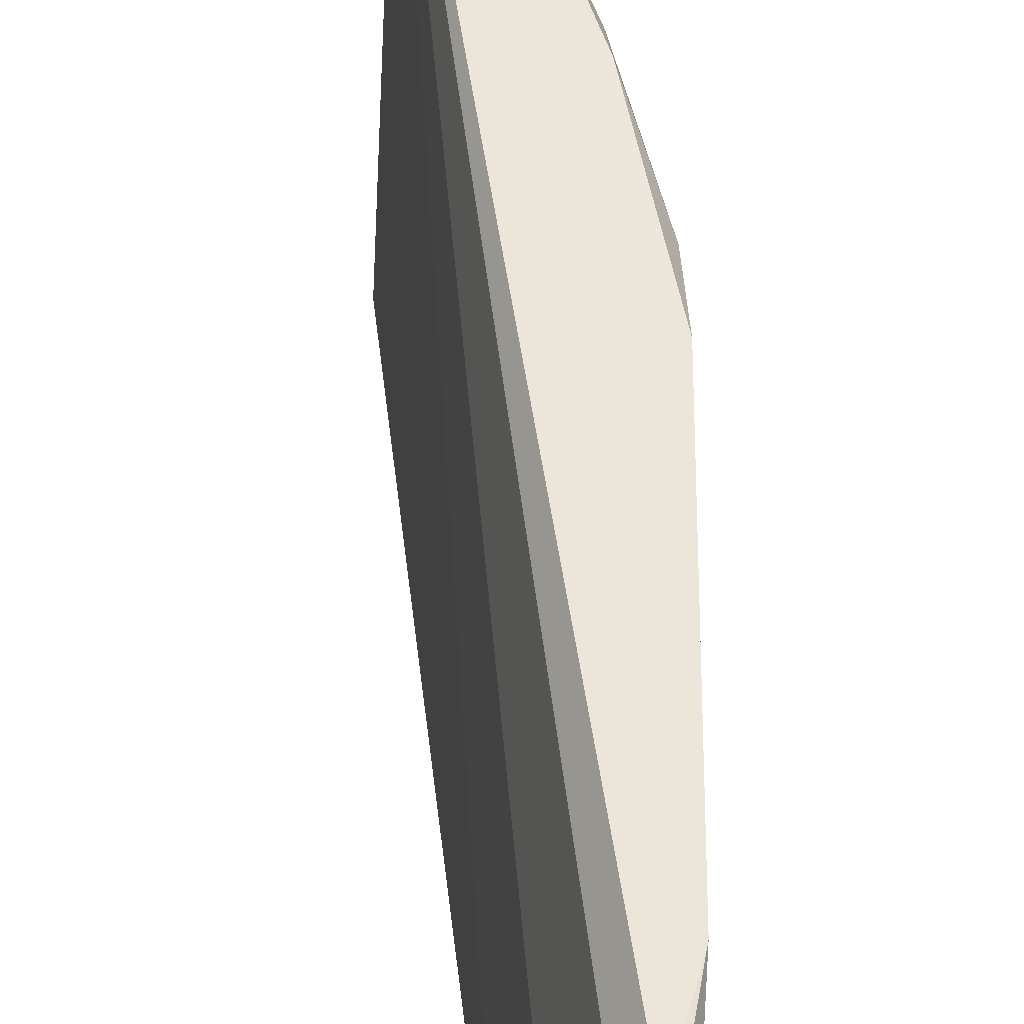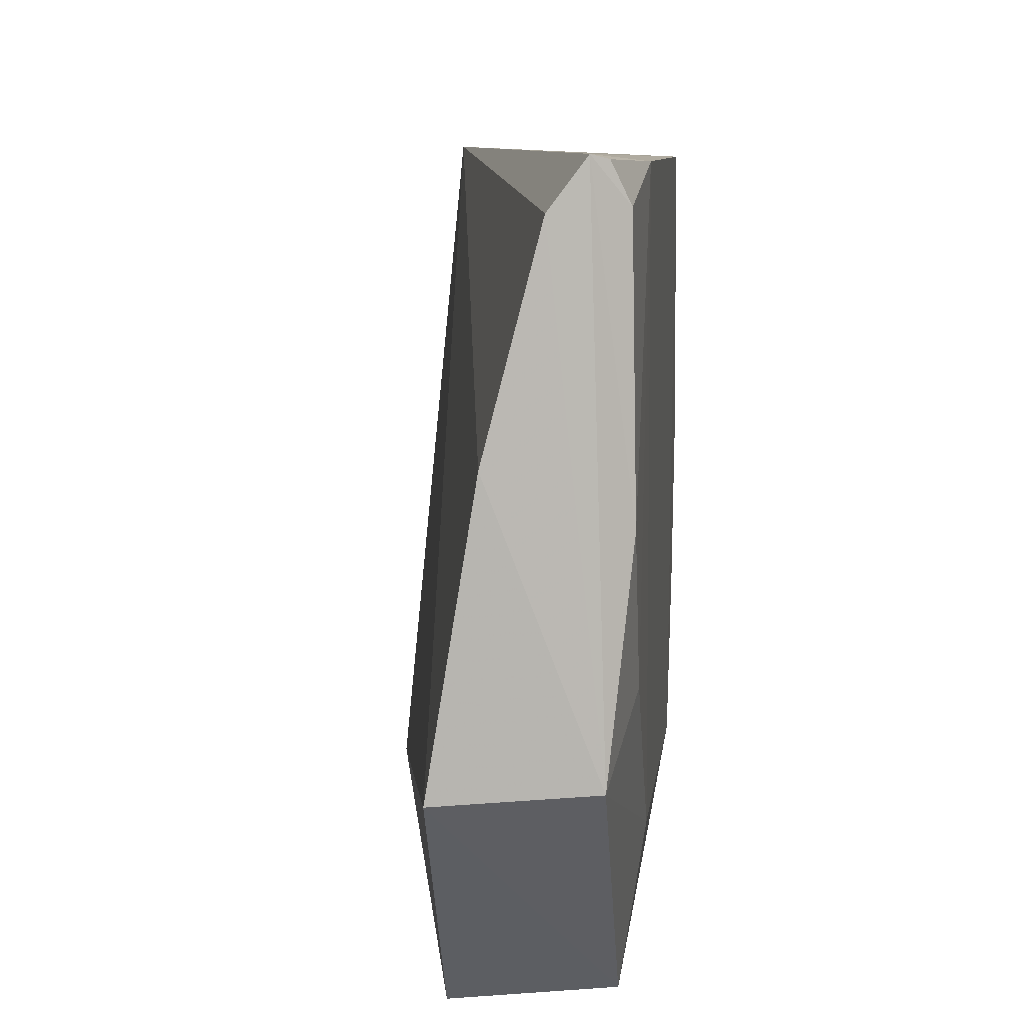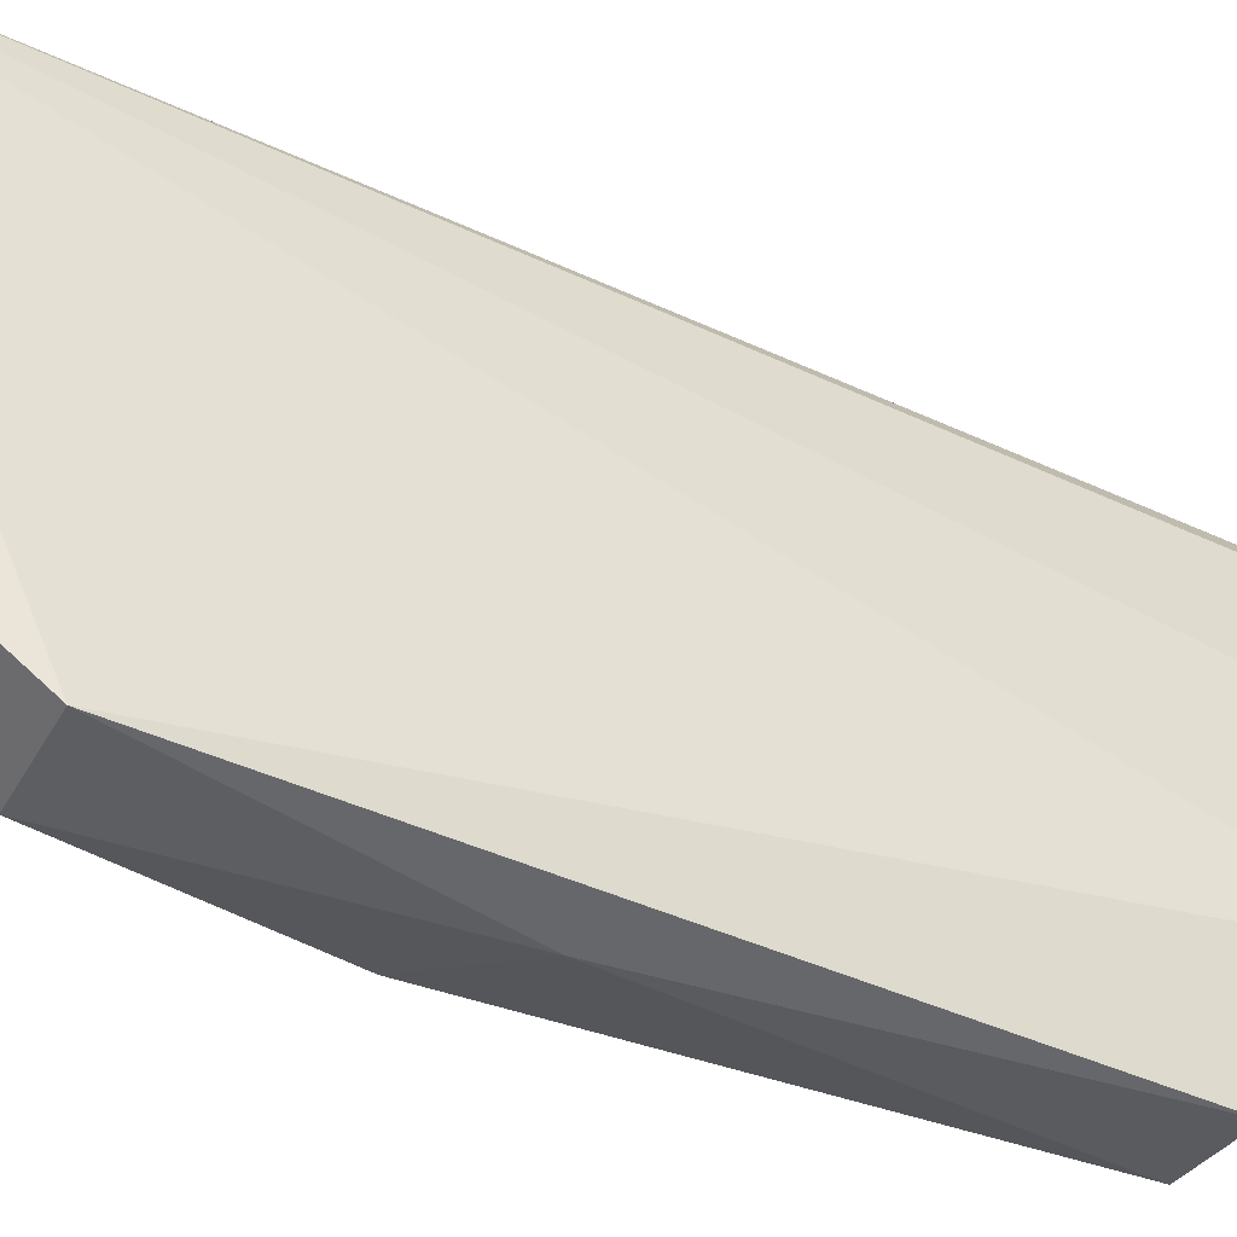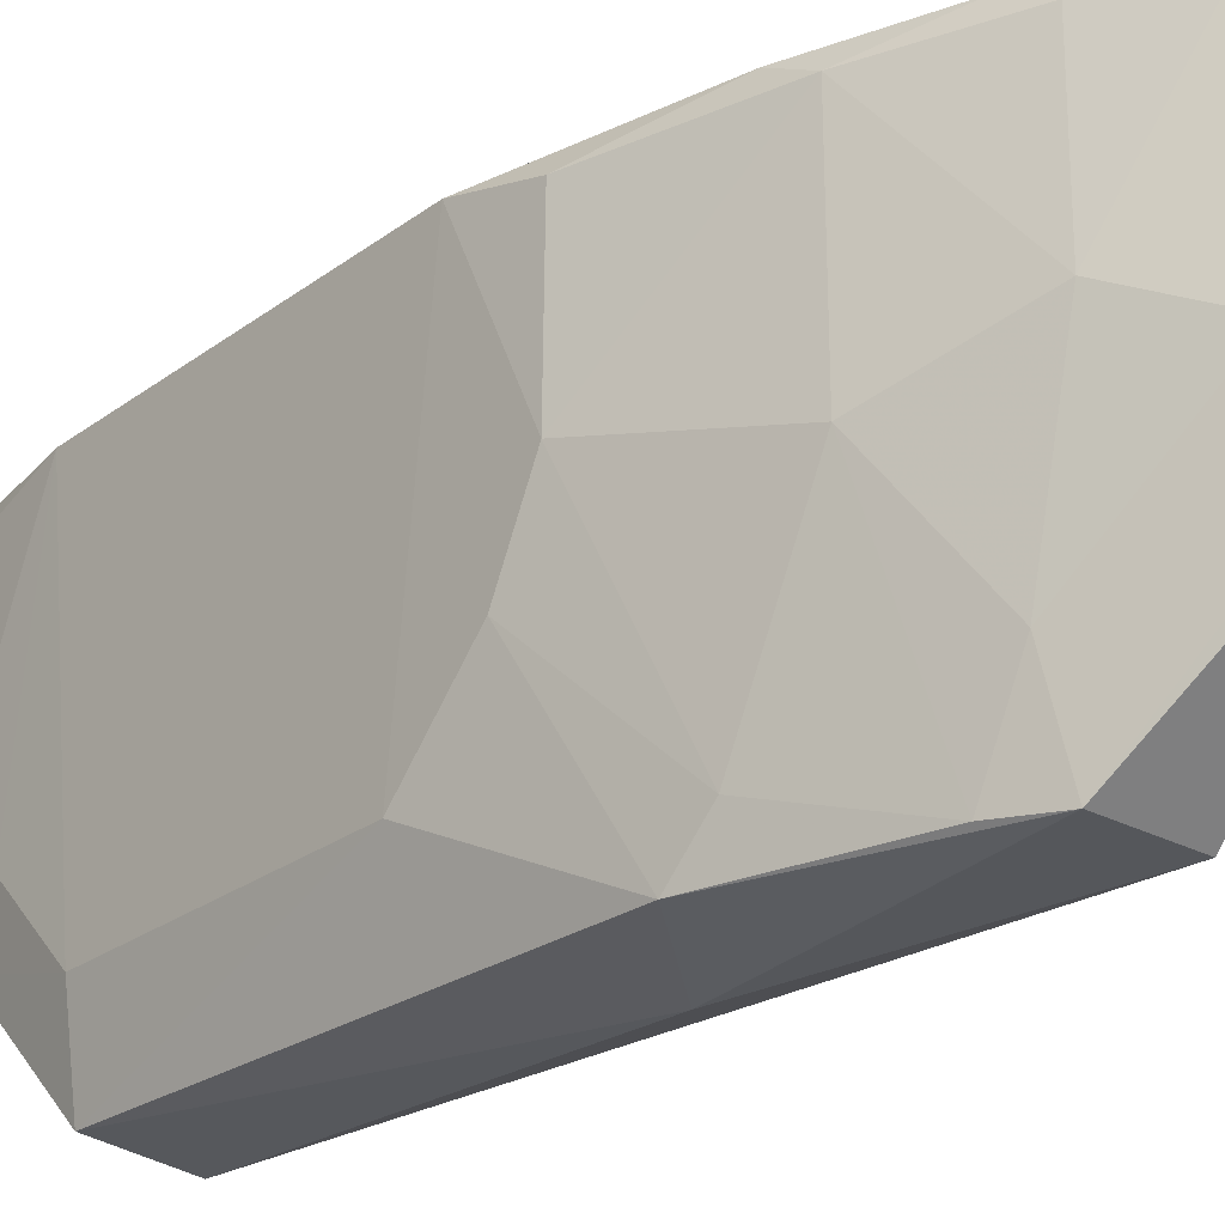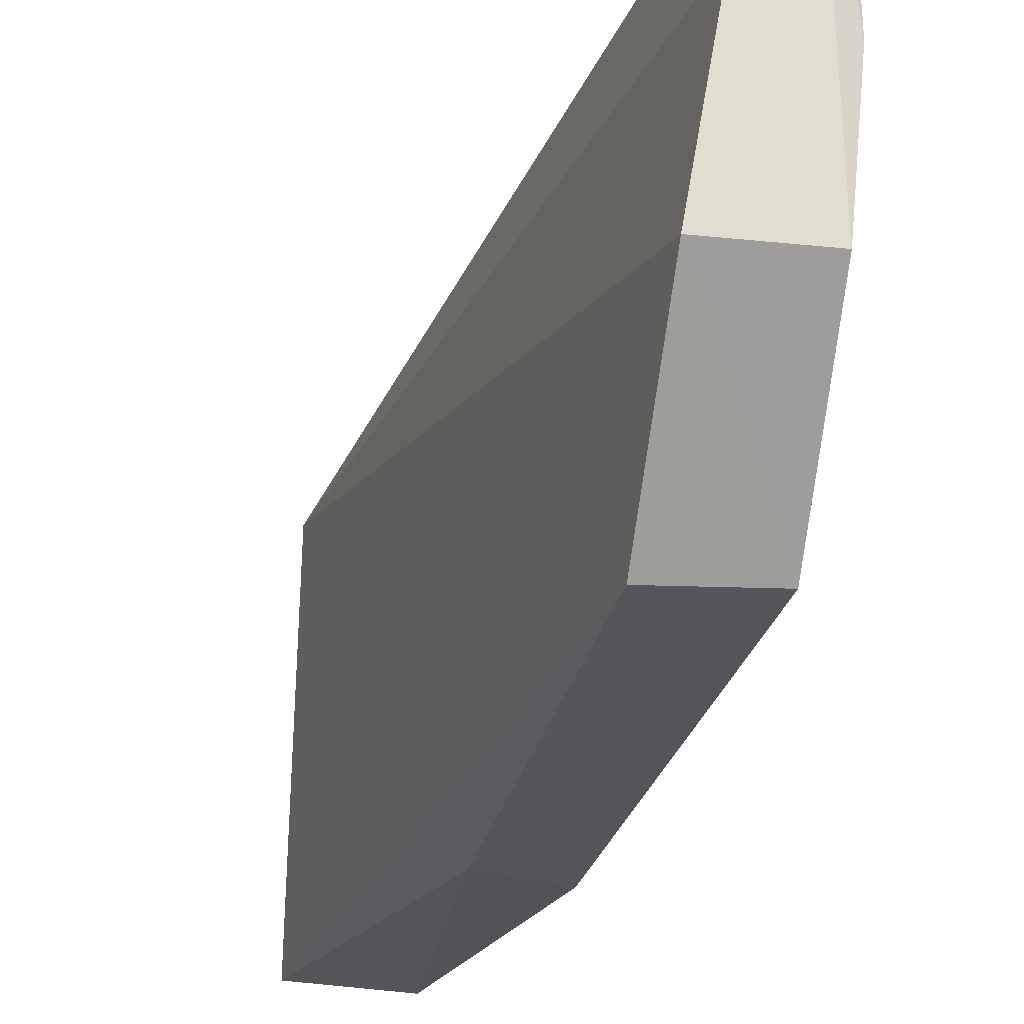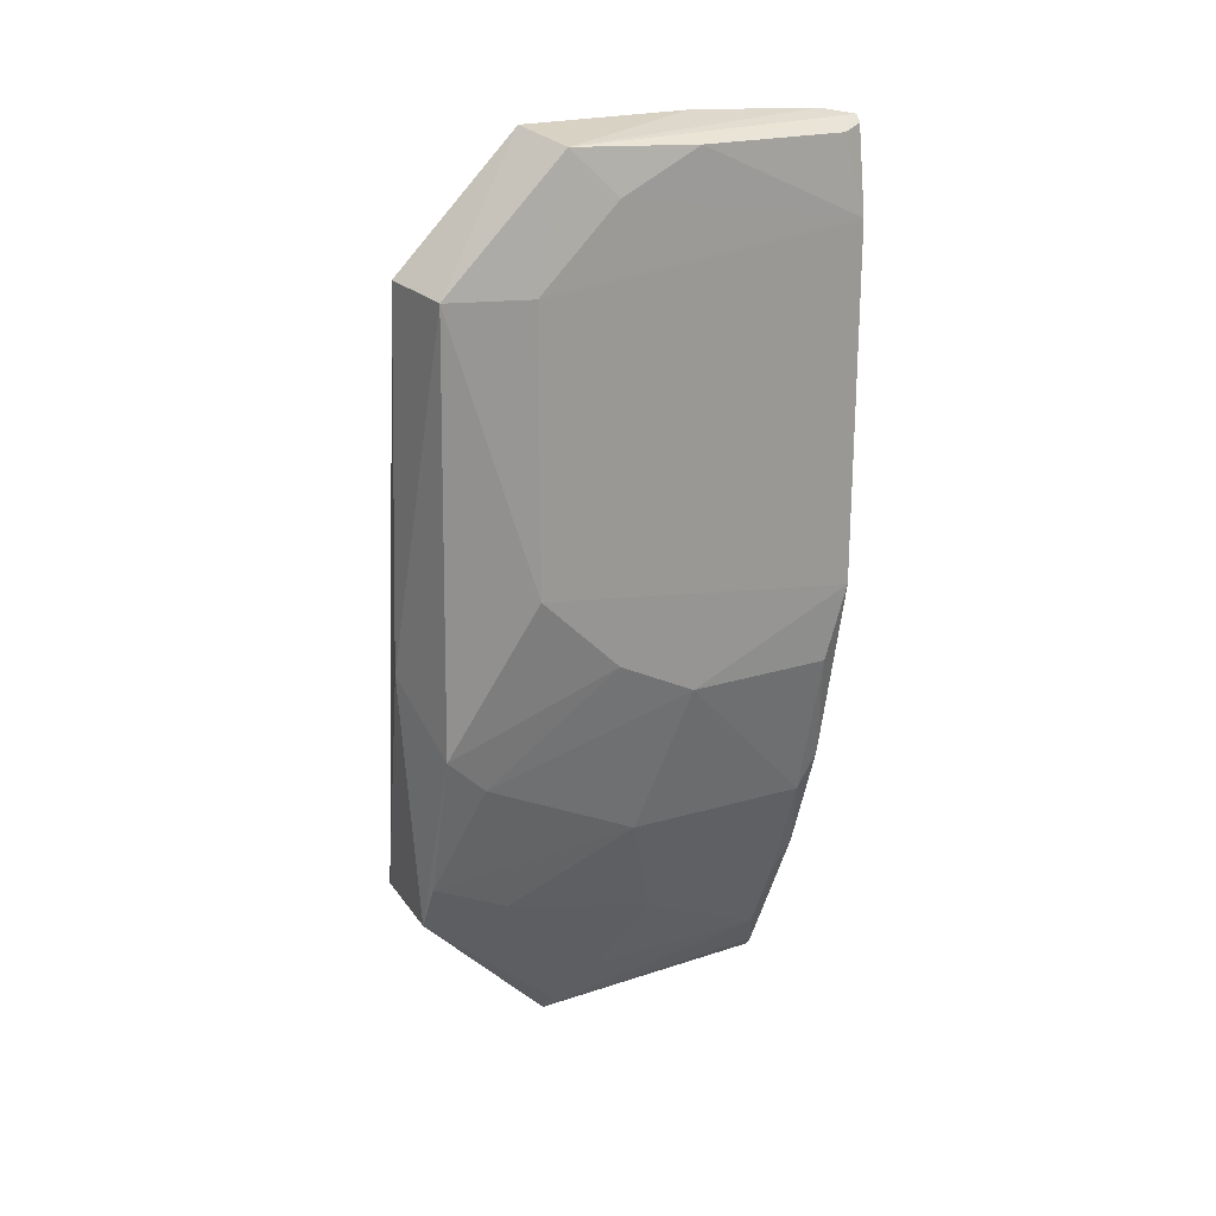
<metadata>
{"format":"obj","ext":"obj","renderer":"f3d","projection":"perspective","resolution":1024,"background":"white","views":[{"elev":58.2,"azim":-179.7,"up":"+Z"},{"elev":6.3,"azim":-175.3,"up":"+Z"},{"elev":-36.5,"azim":66.9,"up":"+Z"},{"elev":-25.7,"azim":-40.4,"up":"+Z"},{"elev":-26.8,"azim":169.9,"up":"+Z"},{"elev":21.3,"azim":-118.1,"up":"+Y"}]}
</metadata>
<code>
v -0.427 -0.2472 0.2488
v -0.4182 -0.1835 0.09506
v -0.4533 0.09988 0.1365
v -0.4818 0.09942 0.2488
v -0.4897 -0.08034 0.1547
v -0.4631 0.102 0.1951
v -0.4512 -0.185 0.09422
v -0.4908 -0.066 0.2473
v -0.4847 0.05223 0.09351
v -0.4847 0.09691 0.1386
v -0.4744 0.1012 0.2388
v -0.4293 -0.2485 0.1531
v -0.4739 -0.1531 0.2398
v -0.4754 -0.1097 0.09526
v -0.4527 0.0537 0.09092
v -0.4908 0.066 0.2473
v -0.4889 -0.09489 0.2398
v -0.4756 -0.139 0.2469
v -0.444 -0.2256 0.2398
v -0.4585 -0.1965 0.1844
v -0.4472 -0.08628 0.08884
v -0.4898 -0.05117 0.1249
v -0.4889 0.09489 0.2398
v -0.4898 0.05117 0.1249
v -0.4897 -0.09505 0.1843
v -0.4322 -0.2417 0.2473
v -0.4606 -0.1829 0.2467
v -0.4437 -0.2254 0.1696
v -0.4578 -0.1962 0.2398
v -0.4736 -0.153 0.1695
v -0.4852 0.097 0.2479
v -0.4897 0.09505 0.1843
v -0.4744 -0.1241 0.1101
v -0.4578 -0.1818 0.1253
v -0.433 -0.2422 0.1545
v -0.4897 0.08034 0.1547
v -0.4583 -0.1674 0.09572
f 1 2 3
f 6 1 3
f 8 1 4
f 10 6 3
f 10 3 9
f 11 4 1
f 11 1 6
f 11 10 4
f 11 6 10
f 12 7 2
f 12 2 1
f 15 9 3
f 15 3 2
f 16 8 4
f 18 1 8
f 18 17 13
f 18 8 17
f 21 14 9
f 21 7 14
f 21 9 15
f 21 15 2
f 21 2 7
f 22 14 5
f 22 9 14
f 22 5 8
f 22 8 16
f 24 10 9
f 24 22 16
f 24 9 22
f 25 17 8
f 25 8 5
f 25 13 17
f 26 19 12
f 26 12 1
f 27 18 13
f 27 19 26
f 27 26 1
f 27 1 18
f 28 12 19
f 28 19 20
f 29 20 19
f 29 13 20
f 29 27 13
f 29 19 27
f 30 20 13
f 30 13 25
f 31 23 16
f 31 16 4
f 31 4 23
f 32 23 4
f 32 4 10
f 32 16 23
f 33 25 5
f 33 5 14
f 33 30 25
f 34 28 20
f 34 7 28
f 34 20 30
f 35 28 7
f 35 7 12
f 35 12 28
f 36 32 10
f 36 10 24
f 36 24 16
f 36 16 32
f 37 33 14
f 37 14 7
f 37 7 34
f 37 34 30
f 37 30 33

</code>
